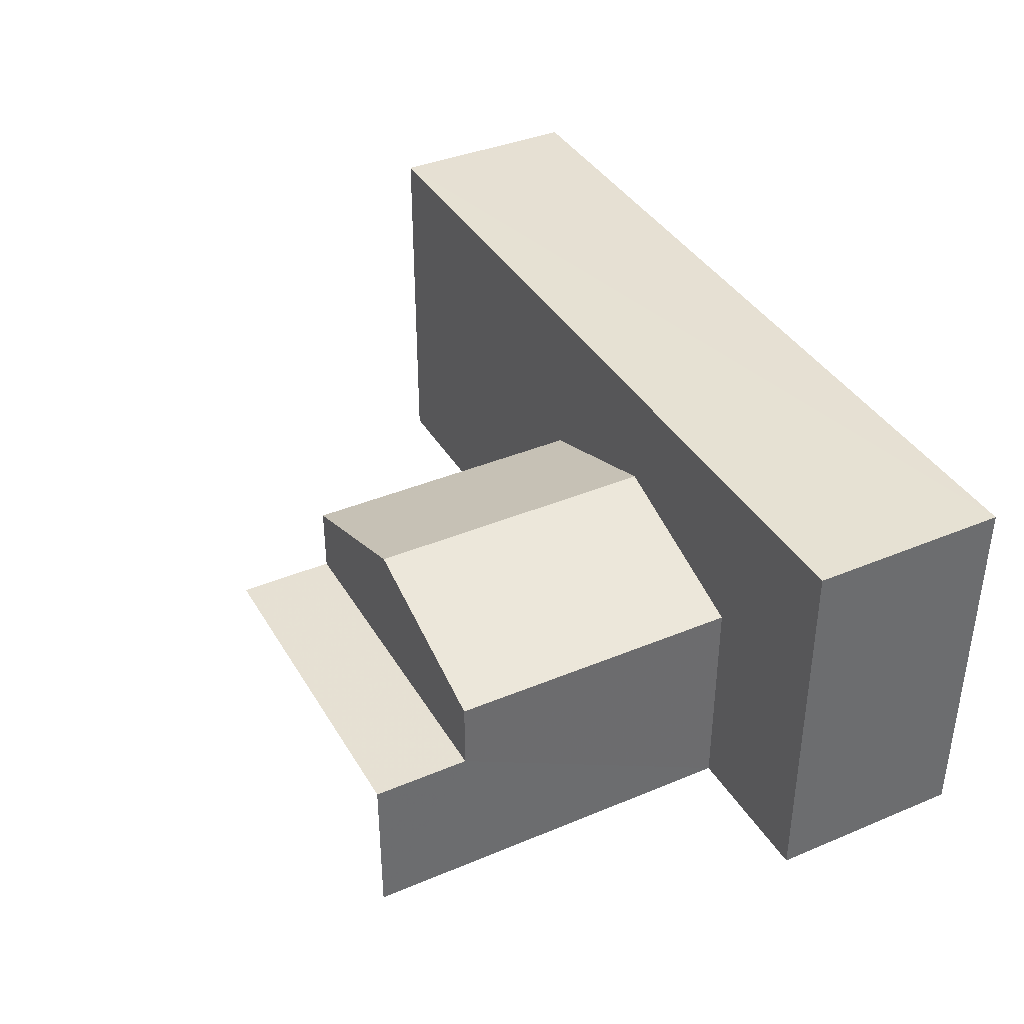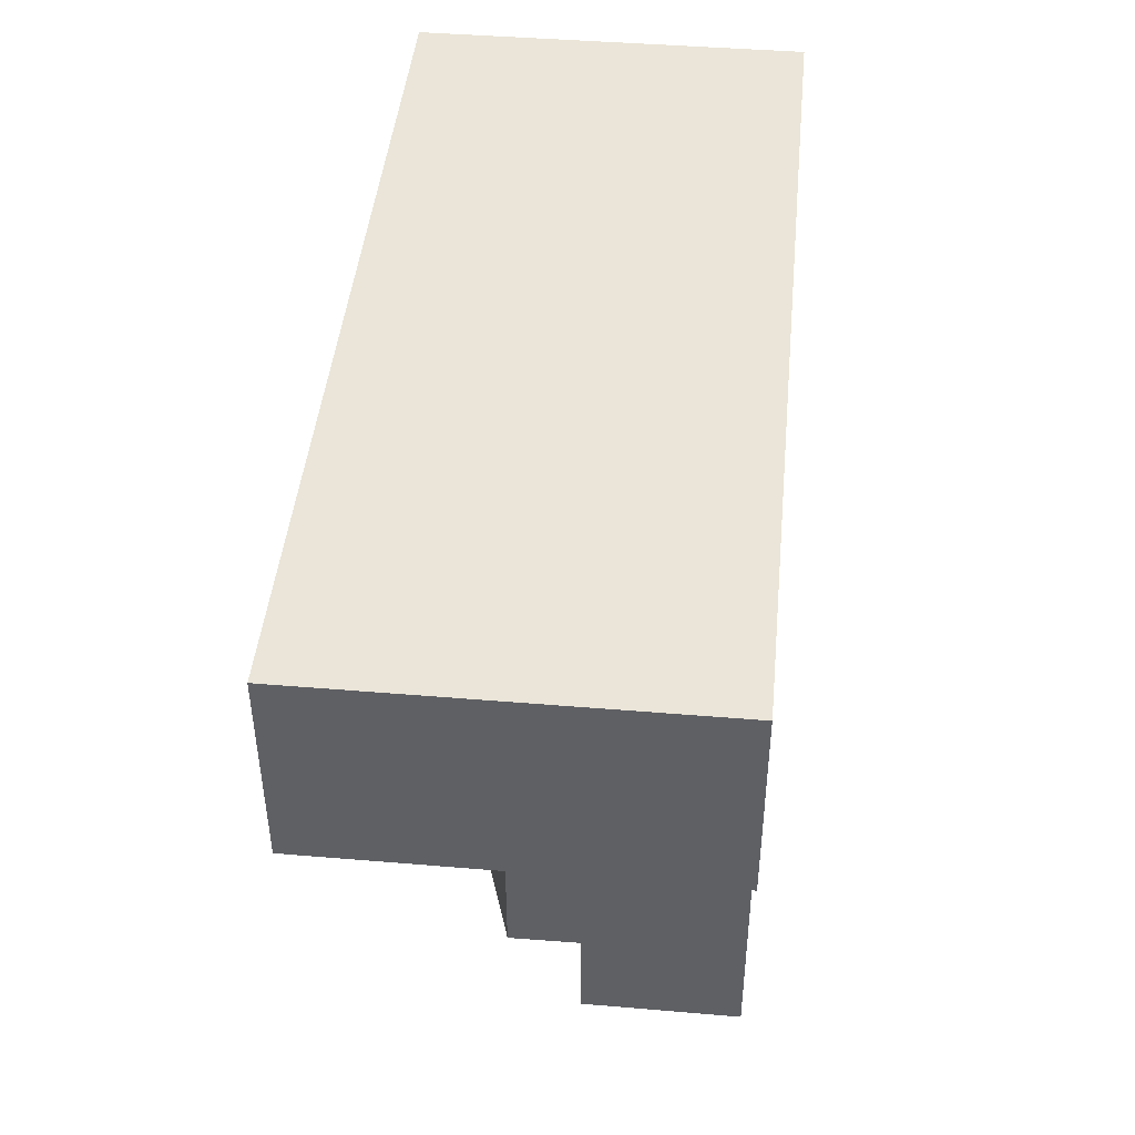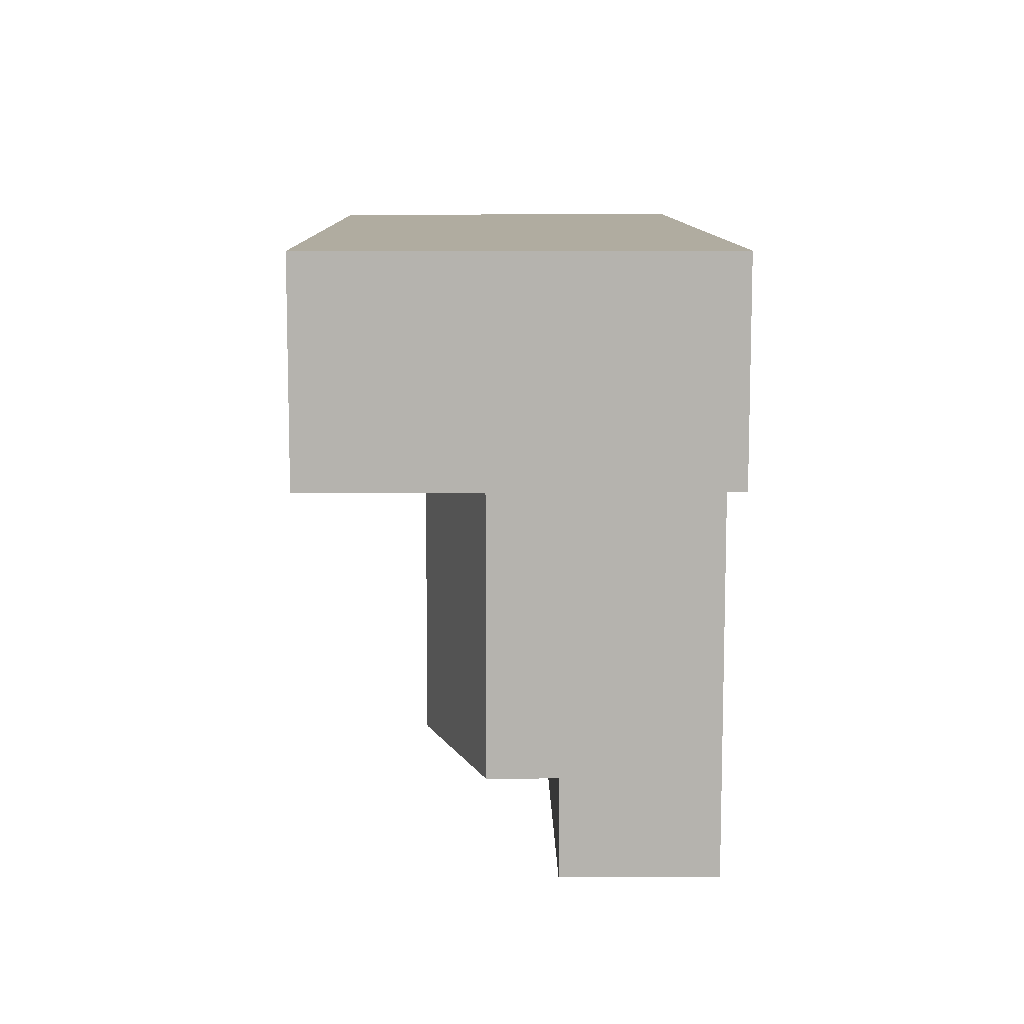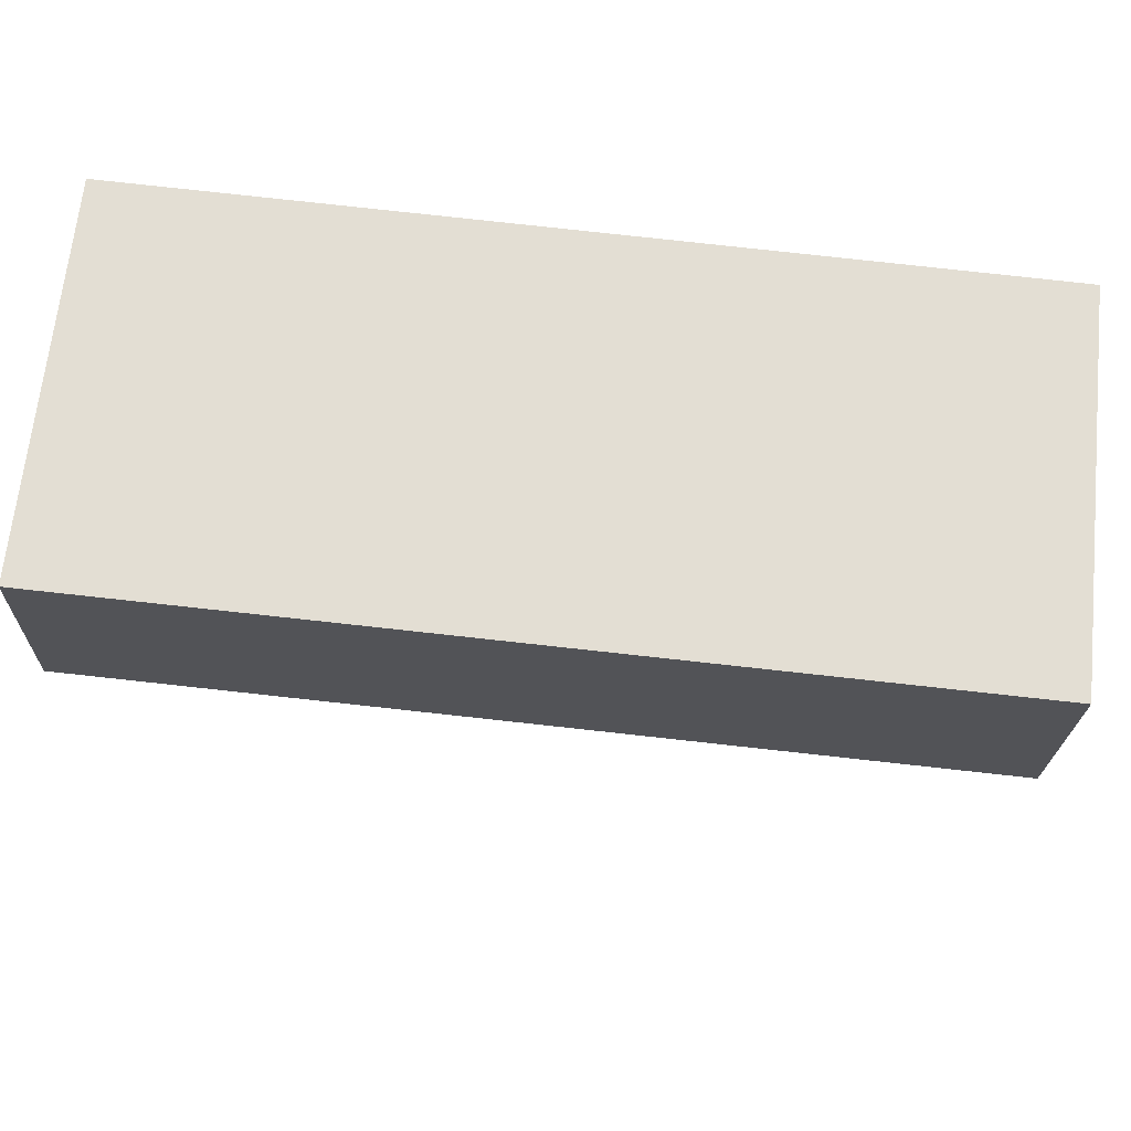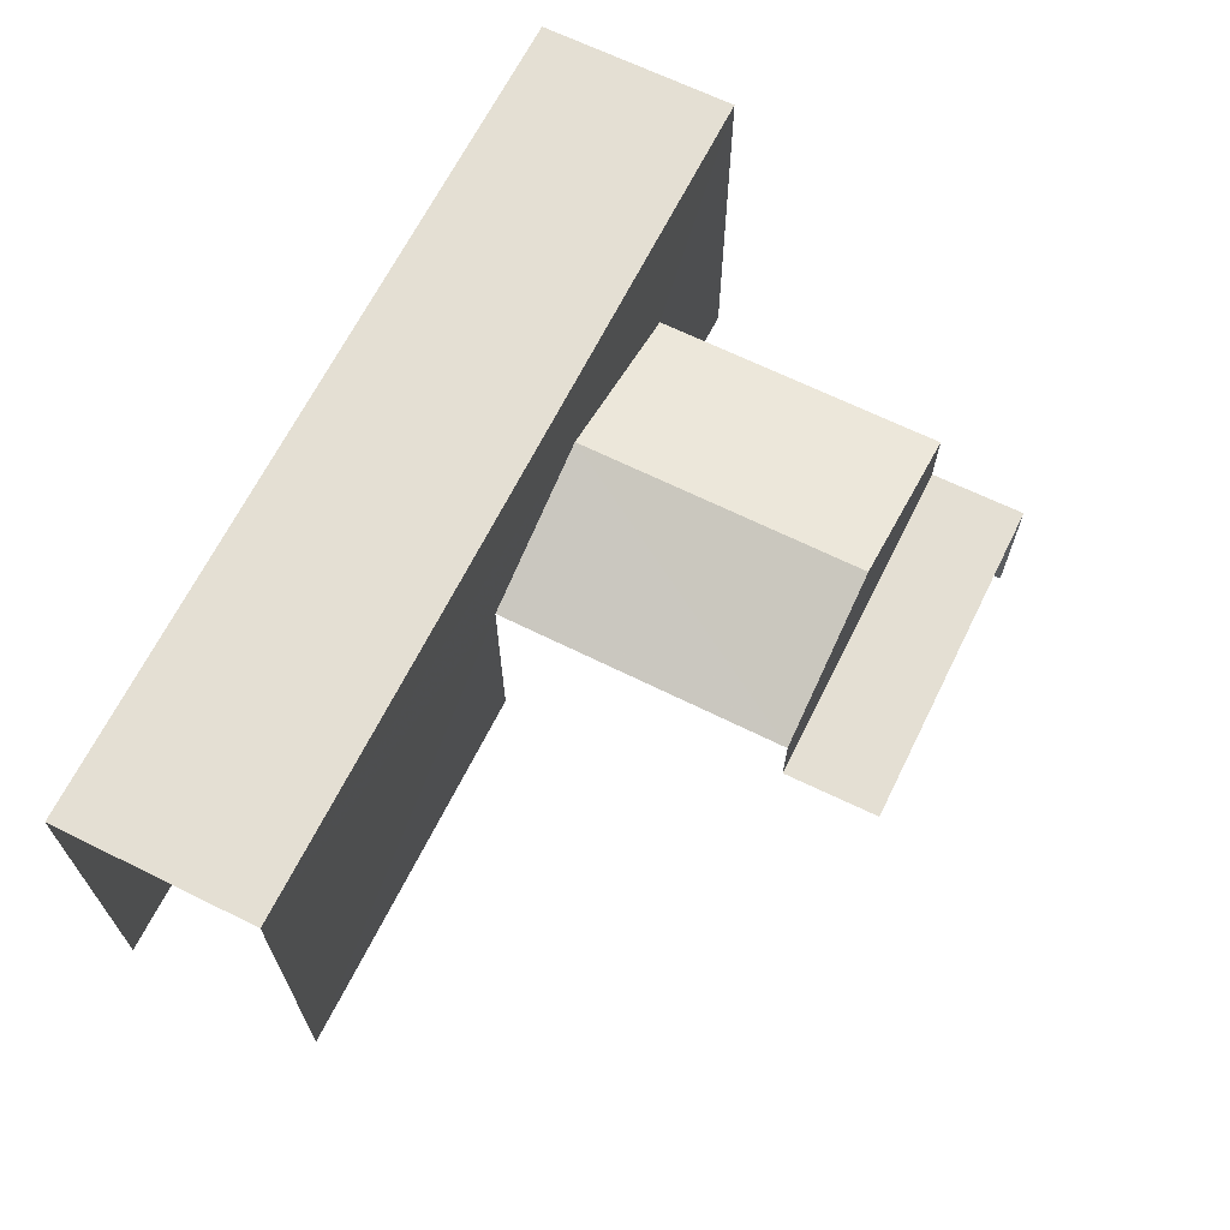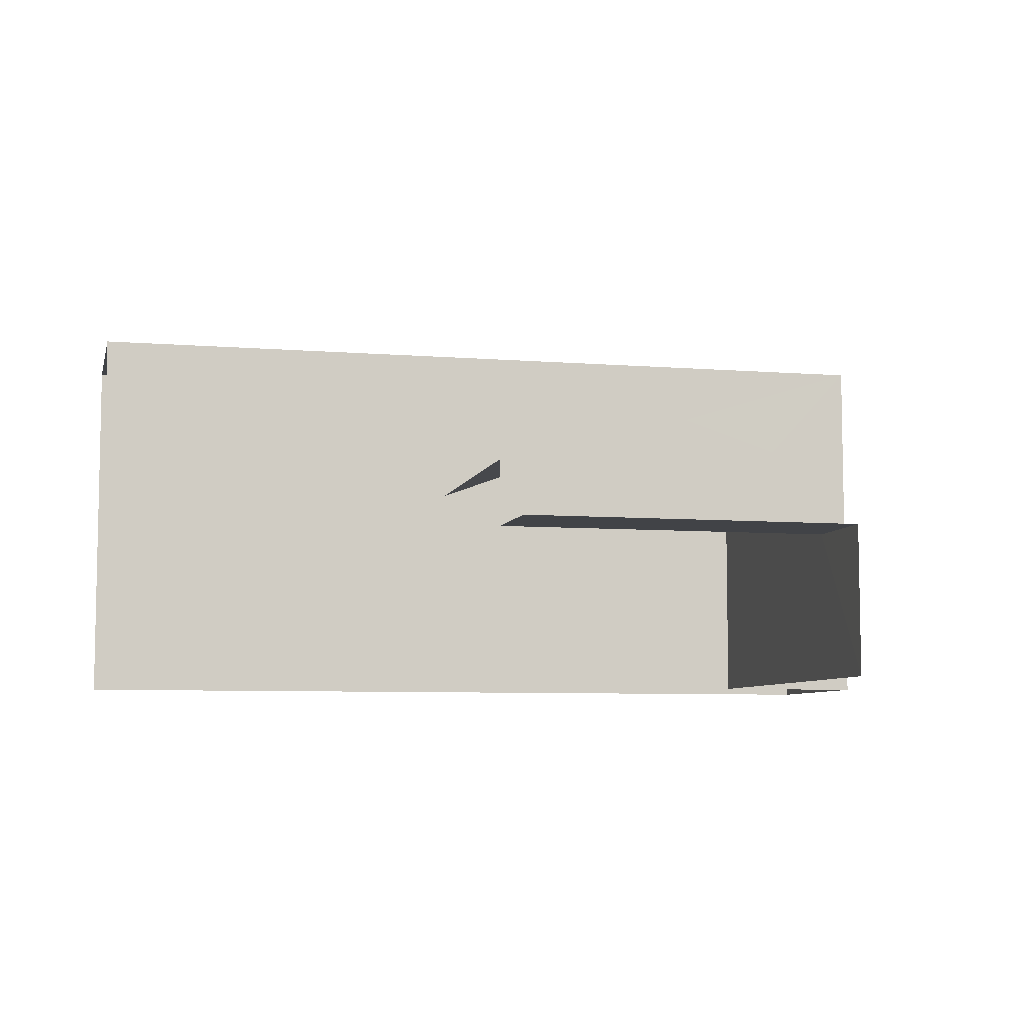
<metadata>
{"format":"obj","ext":"obj","renderer":"f3d","projection":"perspective","resolution":1024,"background":"white","views":[{"elev":38.6,"azim":60.8,"up":"+Z"},{"elev":43.4,"azim":95.6,"up":"+Y"},{"elev":8.5,"azim":89.2,"up":"+Y"},{"elev":67.5,"azim":6.0,"up":"+Y"},{"elev":66.4,"azim":-65.0,"up":"+Z"},{"elev":-7.0,"azim":-14.6,"up":"+Z"}]}
</metadata>
<code>
v -3.723e+05 -1.04e+05 30.61
v -3.723e+05 -1.04e+05 30.61
v -3.723e+05 -1.04e+05 30.61
v -3.723e+05 -1.04e+05 30.61
v -3.723e+05 -1.04e+05 30.61
v -3.723e+05 -1.04e+05 30.61
v -3.723e+05 -1.04e+05 30.61
v -3.723e+05 -1.04e+05 30.61
v -3.723e+05 -1.04e+05 37.06
v -3.723e+05 -1.04e+05 38.8
v -3.723e+05 -1.04e+05 37.06
v -3.723e+05 -1.04e+05 38.8
v -3.723e+05 -1.04e+05 37.06
v -3.723e+05 -1.04e+05 37.06
v -3.723e+05 -1.04e+05 41.86
v -3.723e+05 -1.04e+05 41.86
v -3.723e+05 -1.04e+05 41.86
v -3.723e+05 -1.04e+05 41.86
v -3.723e+05 -1.04e+05 35.07
v -3.723e+05 -1.04e+05 35.07
v -3.723e+05 -1.04e+05 35.07
v -3.723e+05 -1.04e+05 35.07
f 1 2 3
f 4 3 5
f 6 7 8
f 2 6 3
f 5 6 8
f 3 6 5
f 18 8 7
f 15 18 7
f 21 2 1
f 21 20 2
f 13 14 22
f 14 6 22
f 22 2 20
f 22 6 2
f 9 10 11
f 9 12 10
f 12 13 10
f 12 14 13
f 15 16 17
f 18 15 17
f 19 20 21
f 19 22 20
f 17 4 5
f 17 16 4
f 15 7 14
f 7 6 14
f 16 15 12
f 4 16 9
f 3 4 9
f 9 16 12
f 12 15 14
f 18 5 8
f 18 17 5
f 13 22 10
f 22 19 10
f 19 11 10
f 9 19 3
f 3 19 1
f 9 11 19
f 1 19 21

</code>
